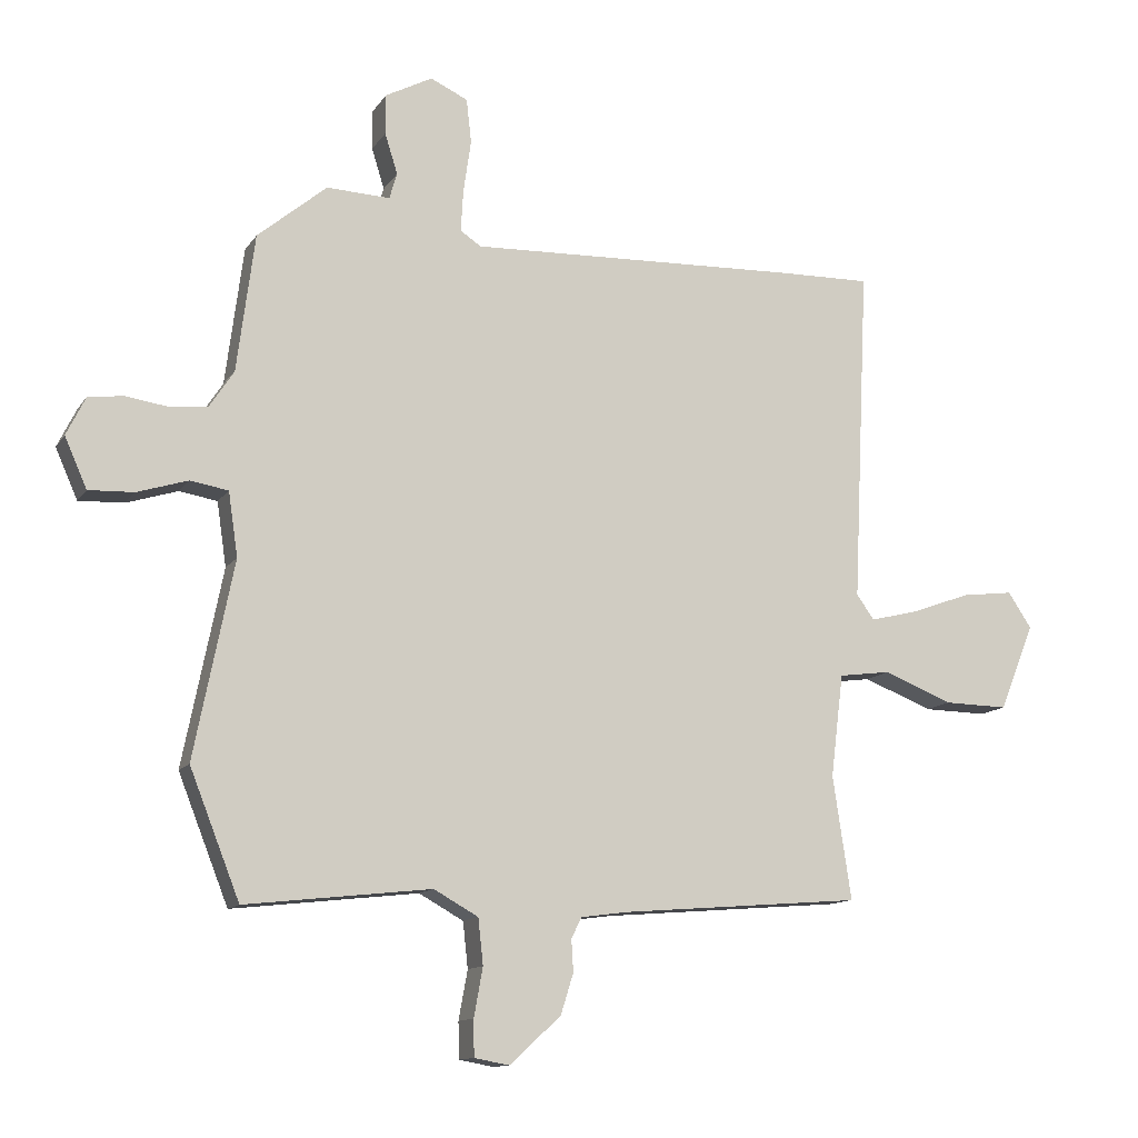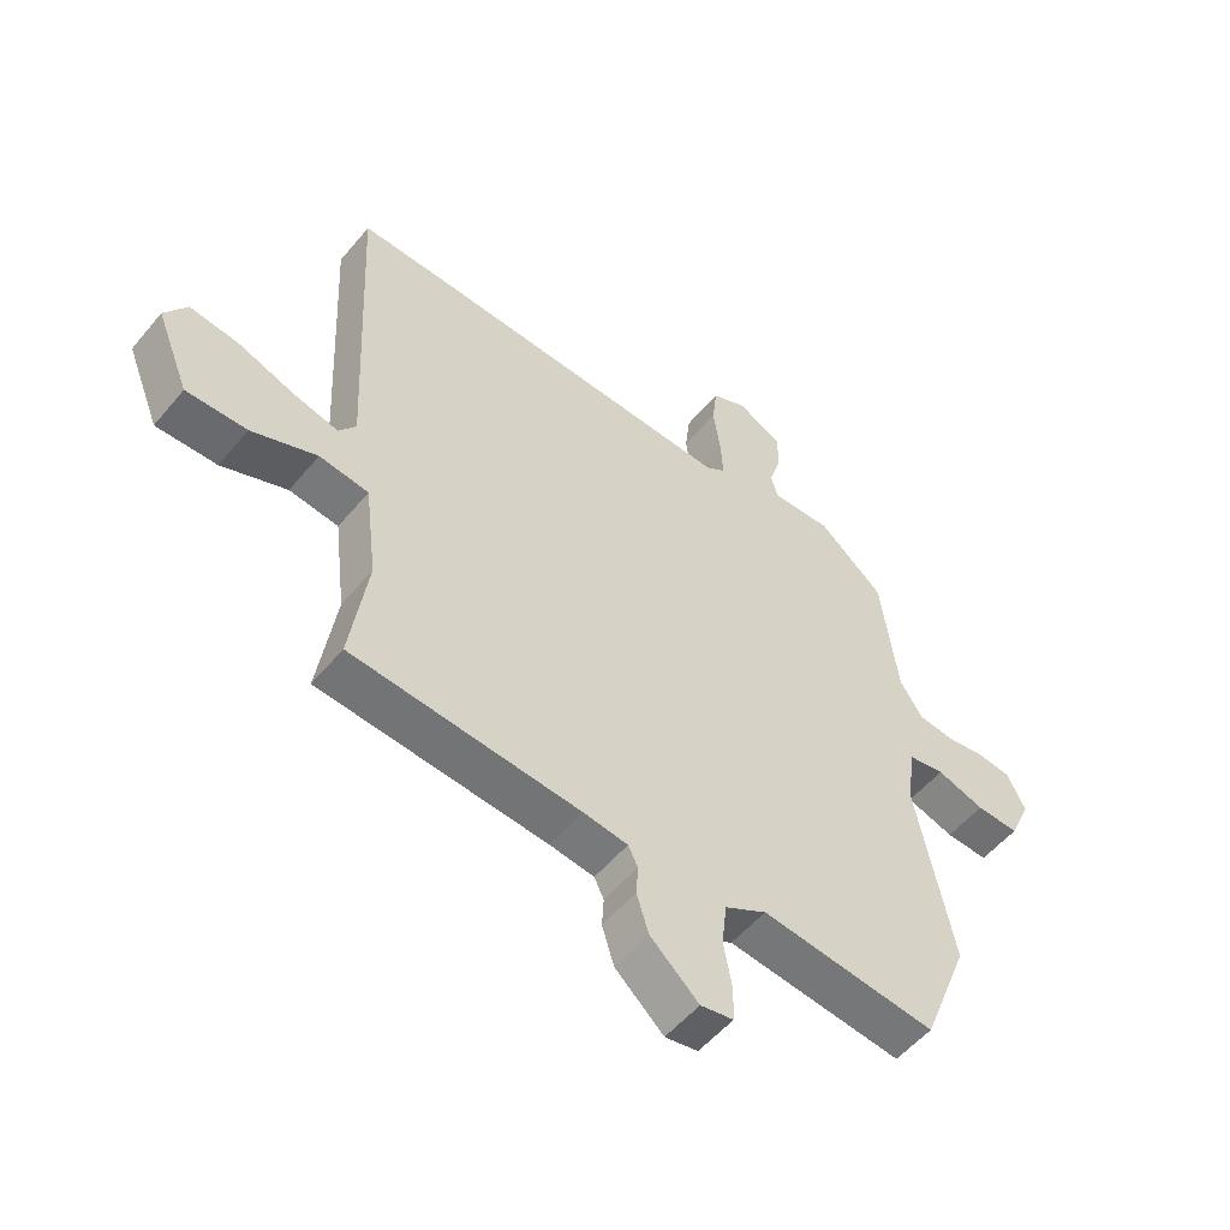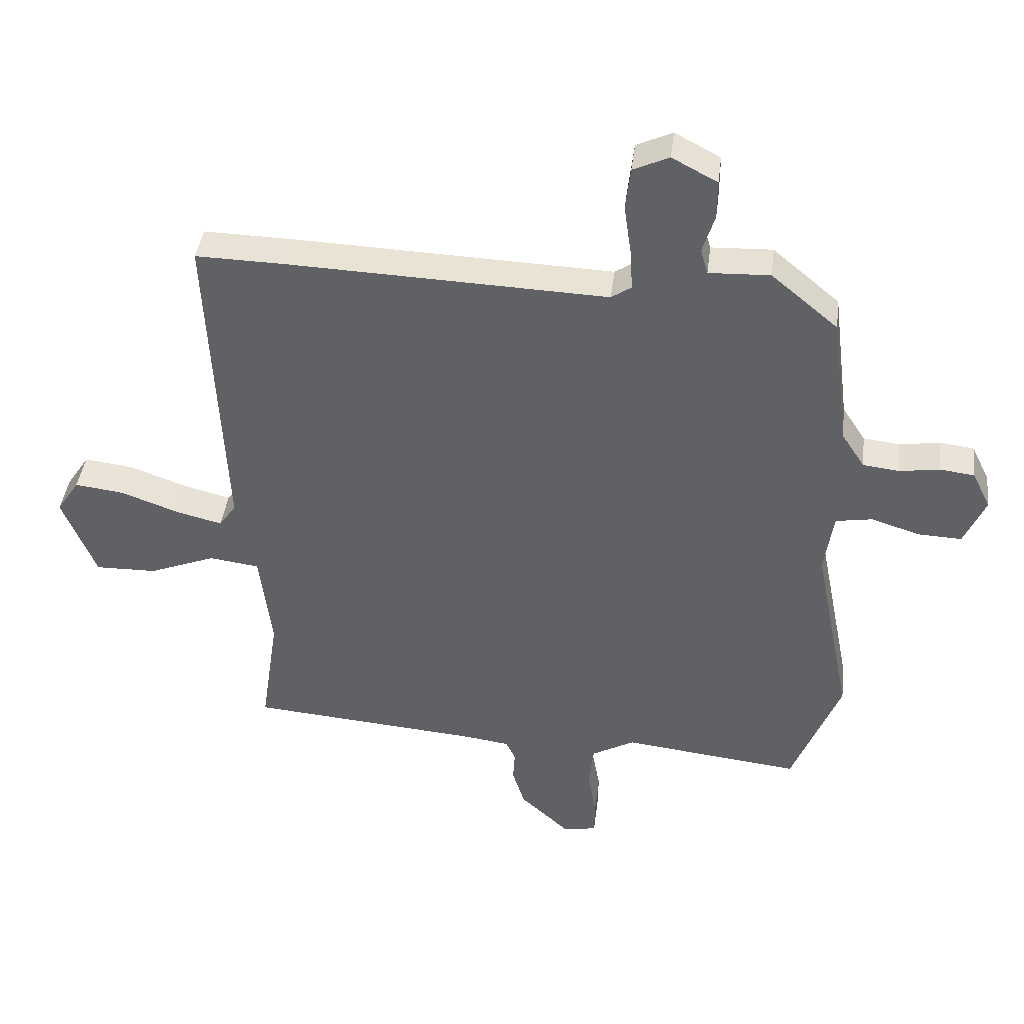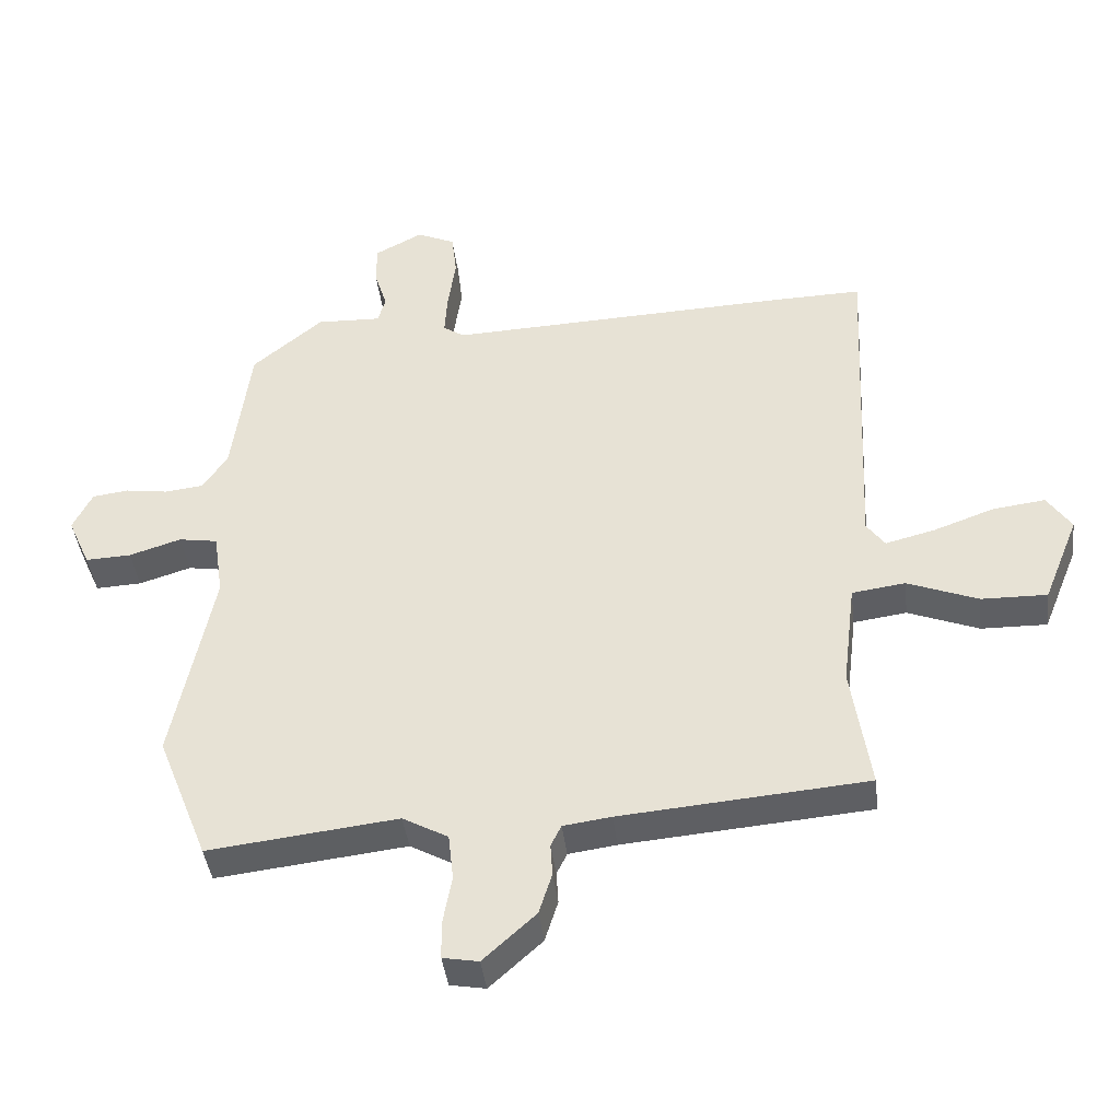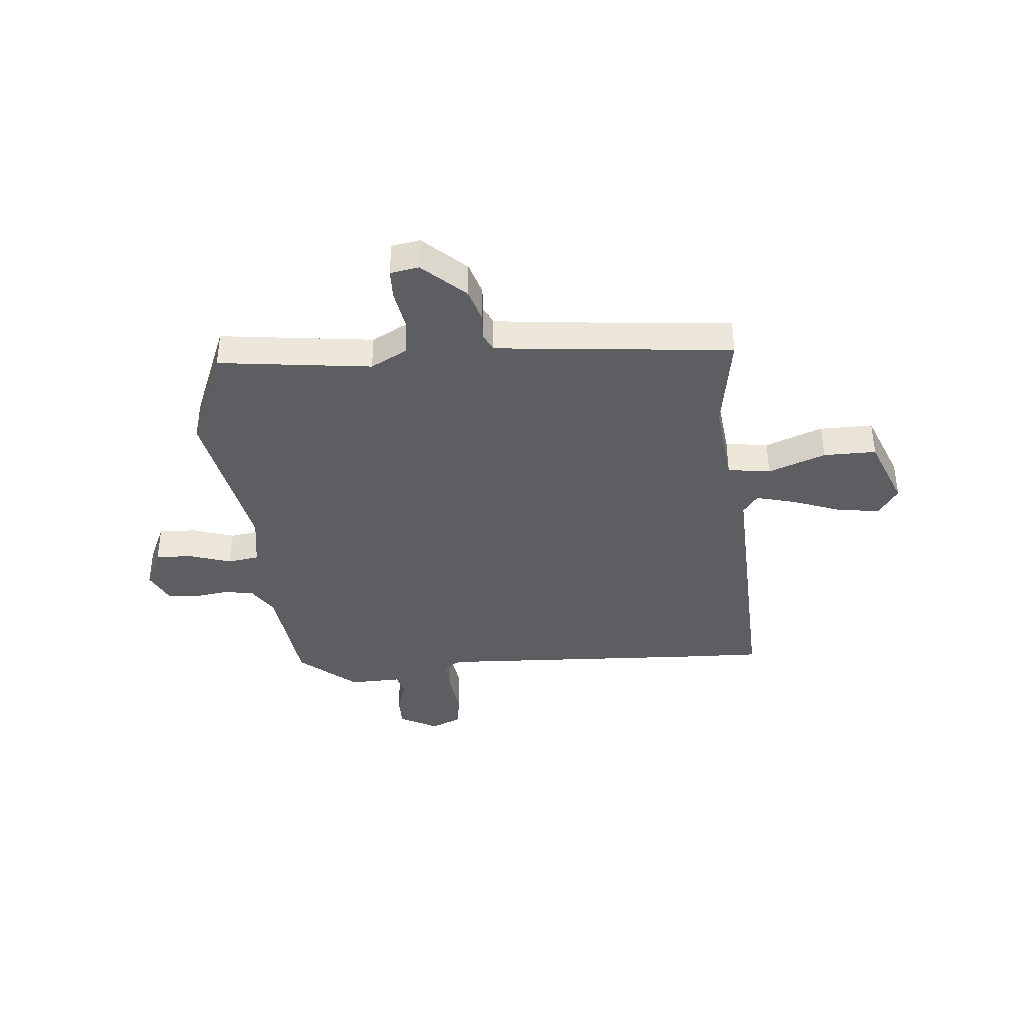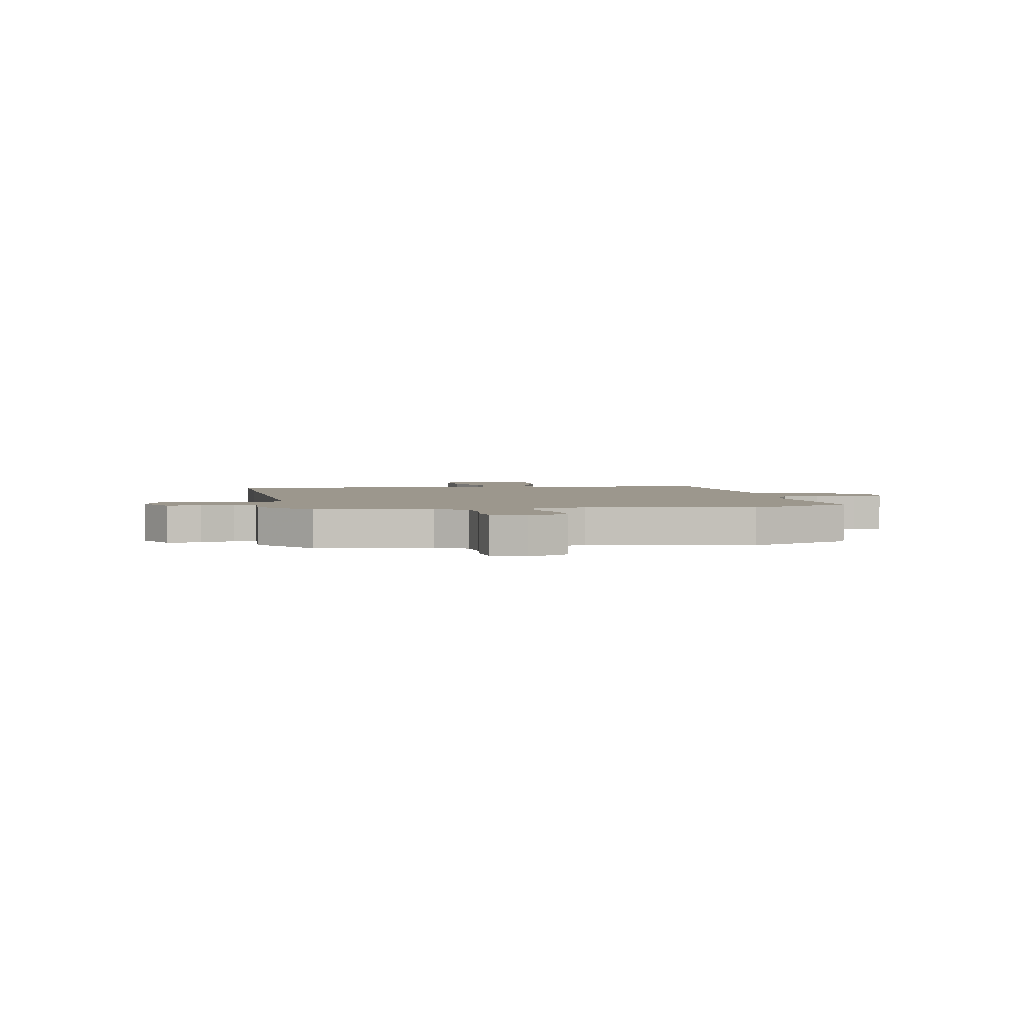
<metadata>
{"format":"obj","ext":"obj","renderer":"f3d","projection":"perspective","resolution":1024,"background":"white","views":[{"elev":-12.3,"azim":159.0,"up":"+Z"},{"elev":-53.7,"azim":-38.8,"up":"+Z"},{"elev":40.9,"azim":7.0,"up":"+Z"},{"elev":-41.5,"azim":-173.1,"up":"+Z"},{"elev":-38.5,"azim":-175.5,"up":"+Y"},{"elev":2.9,"azim":78.9,"up":"+Y"}]}
</metadata>
<code>
v 0.556 0.07 -0.359
v 0.477 0.07 -0.559
v 0.184 0.07 -0.526
v 0.114 0.07 -0.565
v 0.106 0.07 -0.637
v 0.12 0.07 -0.714
v 0.119 0.07 -0.771
v 0.064 0.07 -0.781
v -0.017 0.07 -0.707
v -0.037 0.07 -0.643
v -0.034 0.07 -0.593
v -0.05 0.07 -0.56
v -0.124 0.07 -0.55
v -0.504 0.07 -0.519
v -0.475 0.07 -0.325
v -0.495 0.07 -0.163
v -0.577 0.07 -0.152
v -0.686 0.07 -0.195
v -0.787 0.07 -0.197
v -0.842 0.07 -0.061
v -0.805 0.07 -0.005
v -0.724 0.07 -0.015
v -0.63 0.07 -0.049
v -0.554 0.07 -0.068
v -0.526 0.07 -0.029
v -0.551 0.07 0.501
v -0.405 0.07 0.498
v 0.118 0.07 0.479
v 0.151 0.07 0.501
v 0.147 0.07 0.567
v 0.135 0.07 0.65
v 0.143 0.07 0.719
v 0.202 0.07 0.746
v 0.276 0.07 0.707
v 0.276 0.07 0.644
v 0.256 0.07 0.58
v 0.268 0.07 0.539
v 0.368 0.07 0.543
v 0.477 0.07 0.452
v 0.505 0.07 0.235
v 0.543 0.07 0.177
v 0.603 0.07 0.17
v 0.669 0.07 0.18
v 0.725 0.07 0.173
v 0.755 0.07 0.112
v 0.72 0.07 0.033
v 0.649 0.07 0.036
v 0.569 0.07 0.061
v 0.509 0.07 0.051
v 0.494 0.07 -0.05
v 0.556 0 -0.359
v 0.477 0 -0.559
v 0.184 0 -0.526
v 0.114 0 -0.565
v 0.106 0 -0.637
v 0.12 0 -0.714
v 0.119 0 -0.771
v 0.064 0 -0.781
v -0.017 0 -0.707
v -0.037 0 -0.643
v -0.034 0 -0.593
v -0.05 0 -0.56
v -0.124 0 -0.55
v -0.504 0 -0.519
v -0.475 0 -0.325
v -0.495 0 -0.163
v -0.577 0 -0.152
v -0.686 0 -0.195
v -0.787 0 -0.197
v -0.842 0 -0.061
v -0.805 0 -0.005
v -0.724 0 -0.015
v -0.63 0 -0.049
v -0.554 0 -0.068
v -0.526 0 -0.029
v -0.551 0 0.501
v -0.405 0 0.498
v 0.118 0 0.479
v 0.151 0 0.501
v 0.147 0 0.567
v 0.135 0 0.65
v 0.143 0 0.719
v 0.202 0 0.746
v 0.276 0 0.707
v 0.276 0 0.644
v 0.256 0 0.58
v 0.268 0 0.539
v 0.368 0 0.543
v 0.477 0 0.452
v 0.505 0 0.235
v 0.543 0 0.177
v 0.603 0 0.17
v 0.669 0 0.18
v 0.725 0 0.173
v 0.755 0 0.112
v 0.72 0 0.033
v 0.649 0 0.036
v 0.569 0 0.061
v 0.509 0 0.051
v 0.494 0 -0.05
f 46 47 48
f 45 46 48
f 44 45 48
f 43 44 48
f 42 43 48
f 41 42 48 49
f 40 41 49
f 40 49 50
f 39 40 50
f 38 39 50
f 37 38 50
f 34 35 36
f 33 34 36
f 32 33 36
f 31 32 36
f 30 31 36
f 29 30 36 37
f 1 2 3
f 50 1 3
f 37 50 3
f 29 37 3
f 28 29 3
f 28 3 4
f 27 28 4
f 26 27 4
f 25 26 4
f 21 22 23
f 20 21 23
f 19 20 23
f 18 19 23
f 17 18 23
f 16 17 23 24
f 13 14 15
f 12 13 15 16
f 9 10 11
f 8 9 11
f 7 8 11
f 6 7 11
f 5 6 11
f 5 11 12
f 16 24 25
f 12 16 25
f 5 12 25
f 4 5 25
f 98 97 96
f 98 96 95
f 98 95 94
f 98 94 93
f 98 93 92
f 99 98 92 91
f 99 91 90
f 100 99 90
f 100 90 89
f 100 89 88
f 100 88 87
f 86 85 84
f 86 84 83
f 86 83 82
f 86 82 81
f 86 81 80
f 87 86 80 79
f 53 52 51
f 53 51 100
f 53 100 87
f 53 87 79
f 53 79 78
f 54 53 78
f 54 78 77
f 54 77 76
f 54 76 75
f 73 72 71
f 73 71 70
f 73 70 69
f 73 69 68
f 73 68 67
f 74 73 67 66
f 65 64 63
f 66 65 63 62
f 61 60 59
f 61 59 58
f 61 58 57
f 61 57 56
f 61 56 55
f 62 61 55
f 75 74 66
f 75 66 62
f 75 62 55
f 75 55 54
f 1 51 52 2
f 2 52 53 3
f 3 53 54 4
f 4 54 55 5
f 5 55 56 6
f 6 56 57 7
f 7 57 58 8
f 8 58 59 9
f 9 59 60 10
f 10 60 61 11
f 11 61 62 12
f 12 62 63 13
f 13 63 64 14
f 14 64 65 15
f 15 65 66 16
f 16 66 67 17
f 17 67 68 18
f 18 68 69 19
f 19 69 70 20
f 20 70 71 21
f 21 71 72 22
f 22 72 73 23
f 23 73 74 24
f 24 74 75 25
f 25 75 76 26
f 26 76 77 27
f 27 77 78 28
f 28 78 79 29
f 29 79 80 30
f 30 80 81 31
f 31 81 82 32
f 32 82 83 33
f 33 83 84 34
f 34 84 85 35
f 35 85 86 36
f 36 86 87 37
f 37 87 88 38
f 38 88 89 39
f 39 89 90 40
f 40 90 91 41
f 41 91 92 42
f 42 92 93 43
f 43 93 94 44
f 44 94 95 45
f 45 95 96 46
f 46 96 97 47
f 47 97 98 48
f 48 98 99 49
f 49 99 100 50
f 50 100 51 1

</code>
